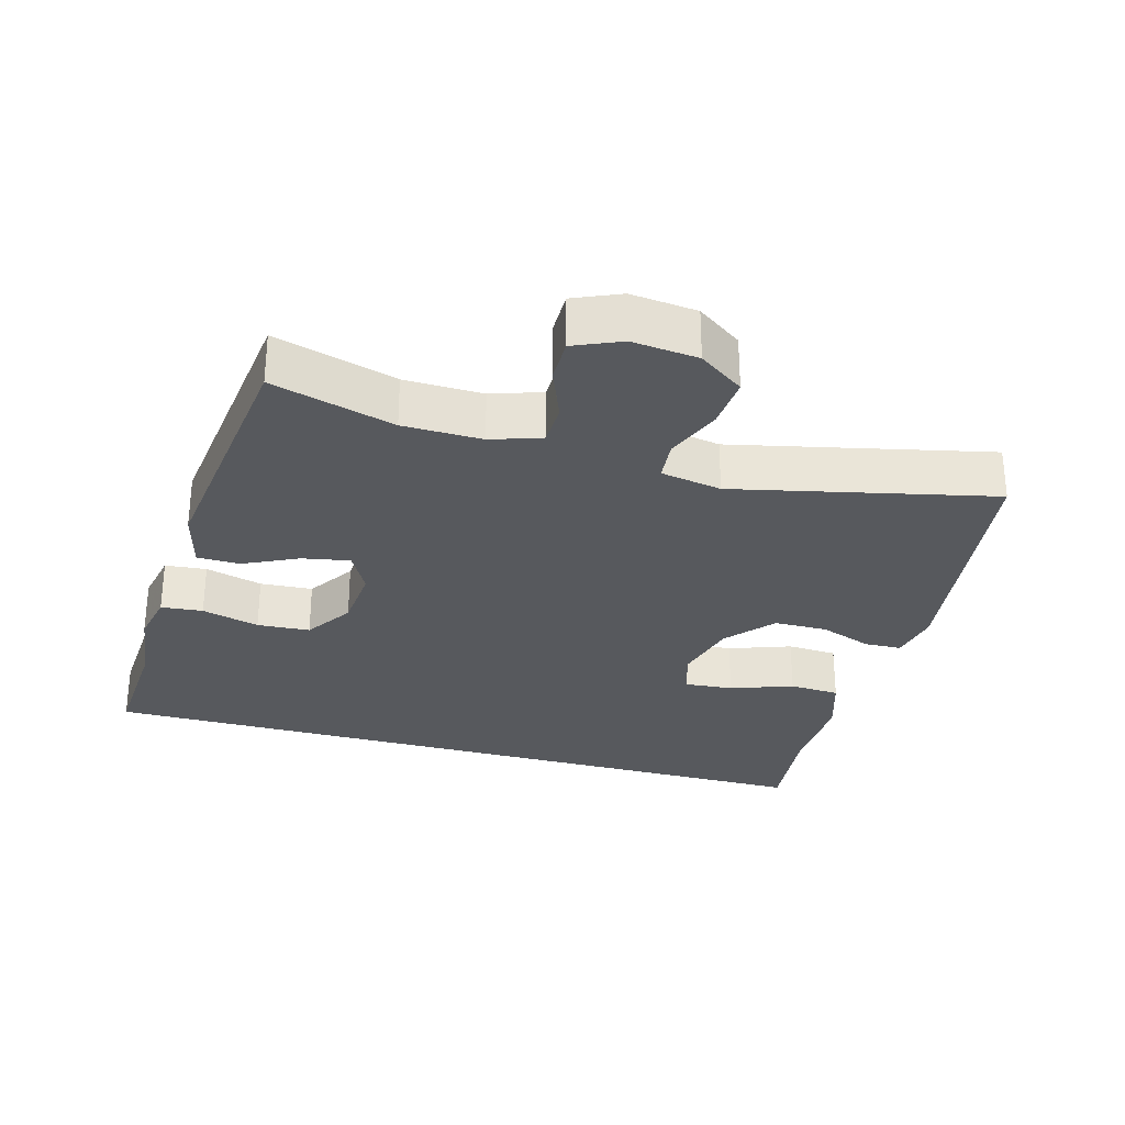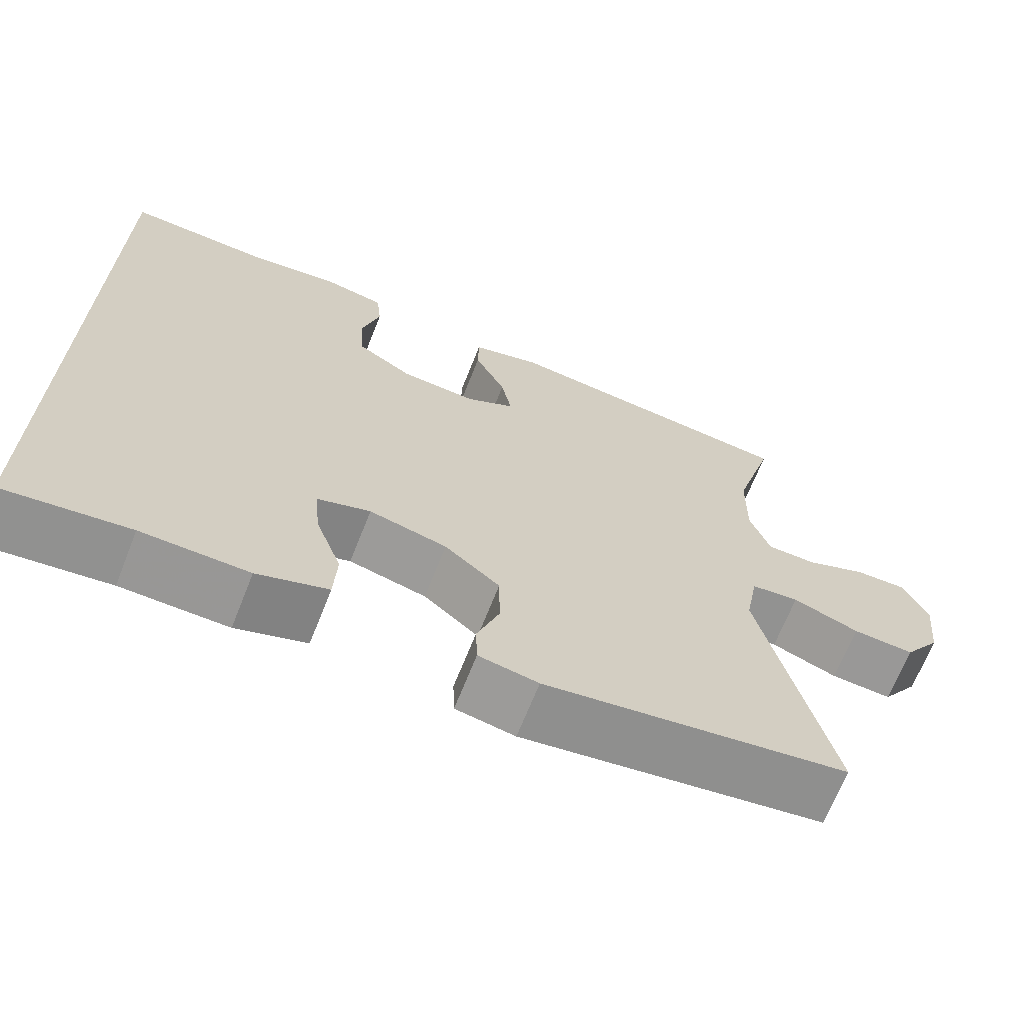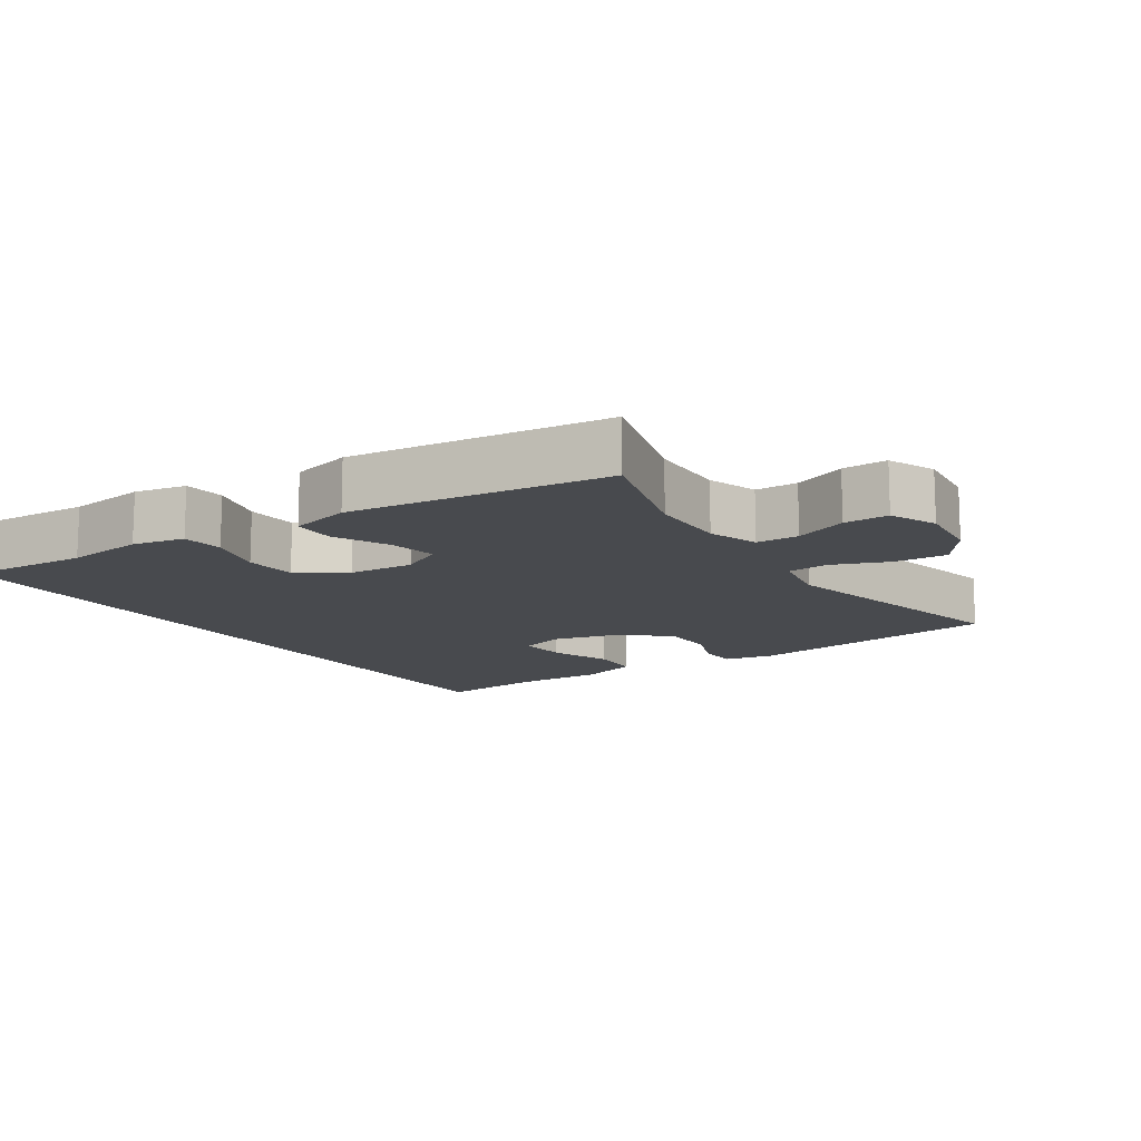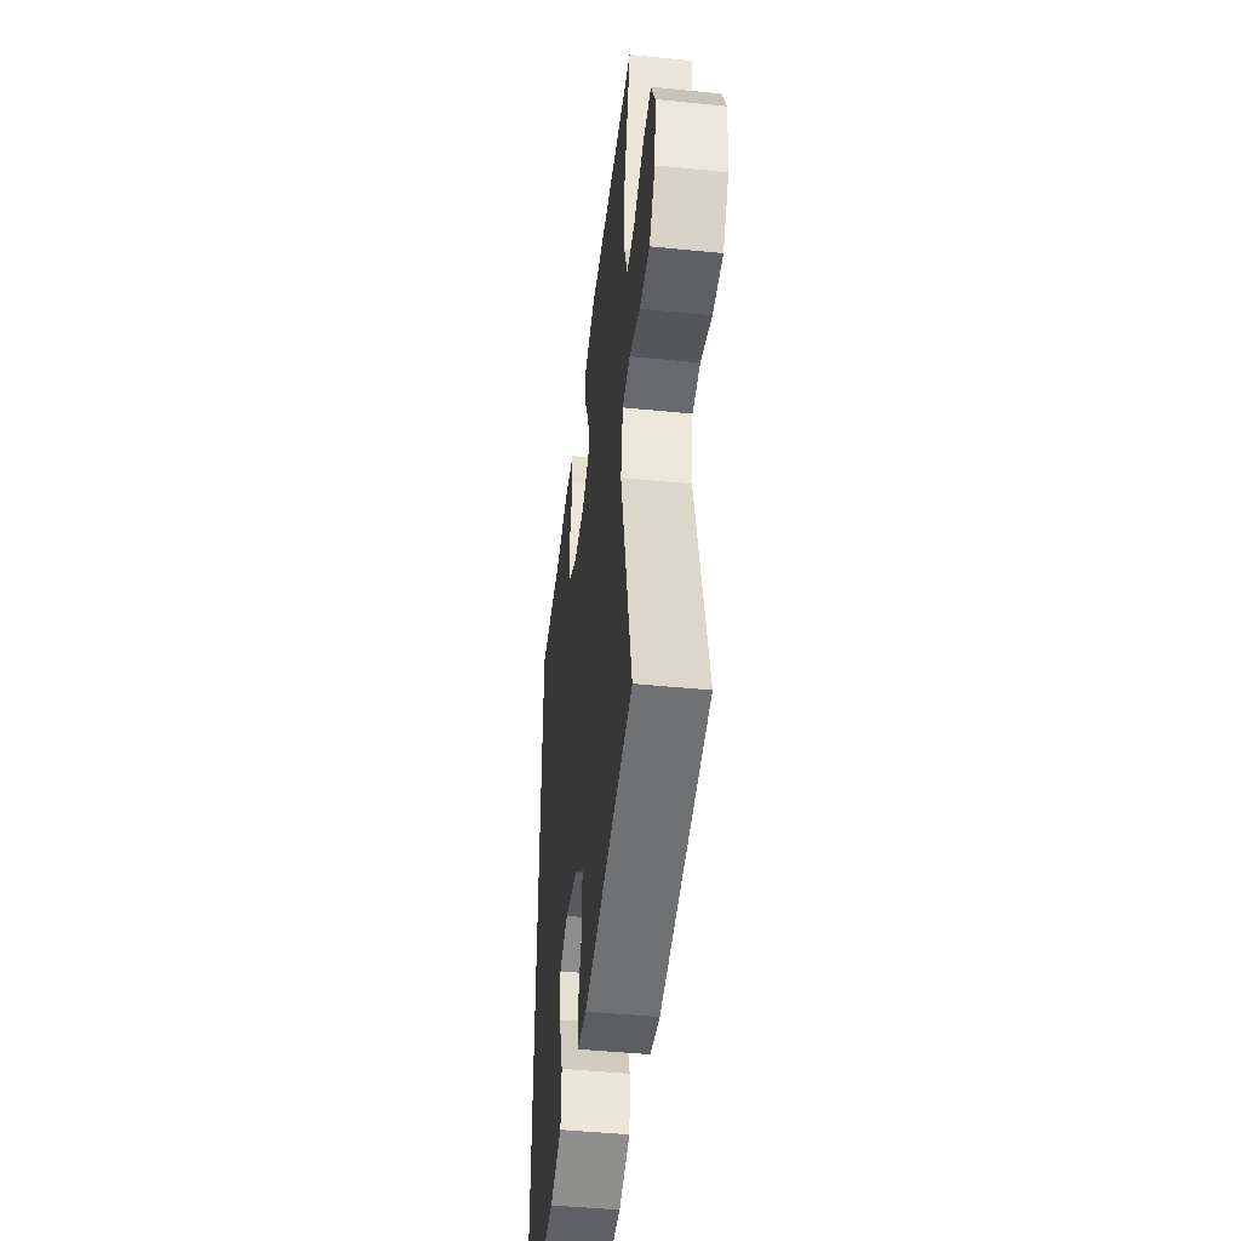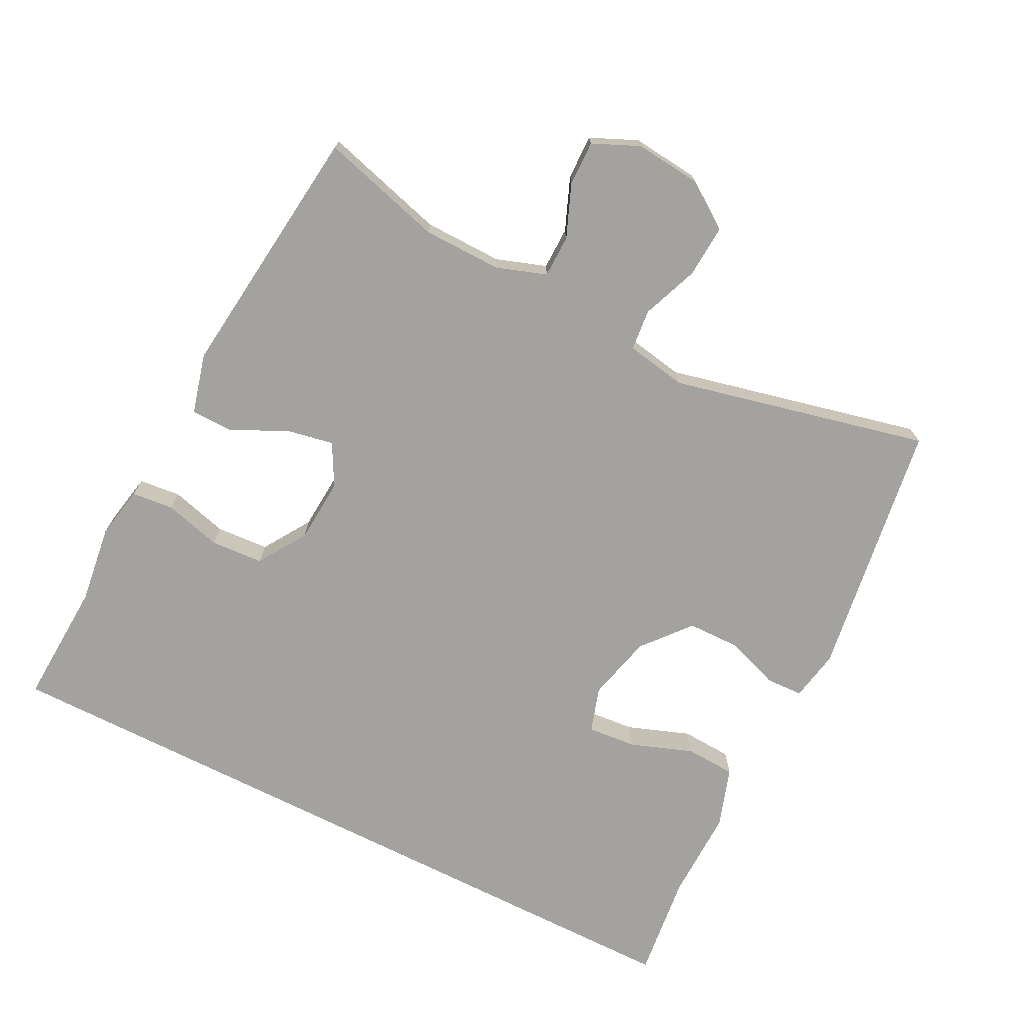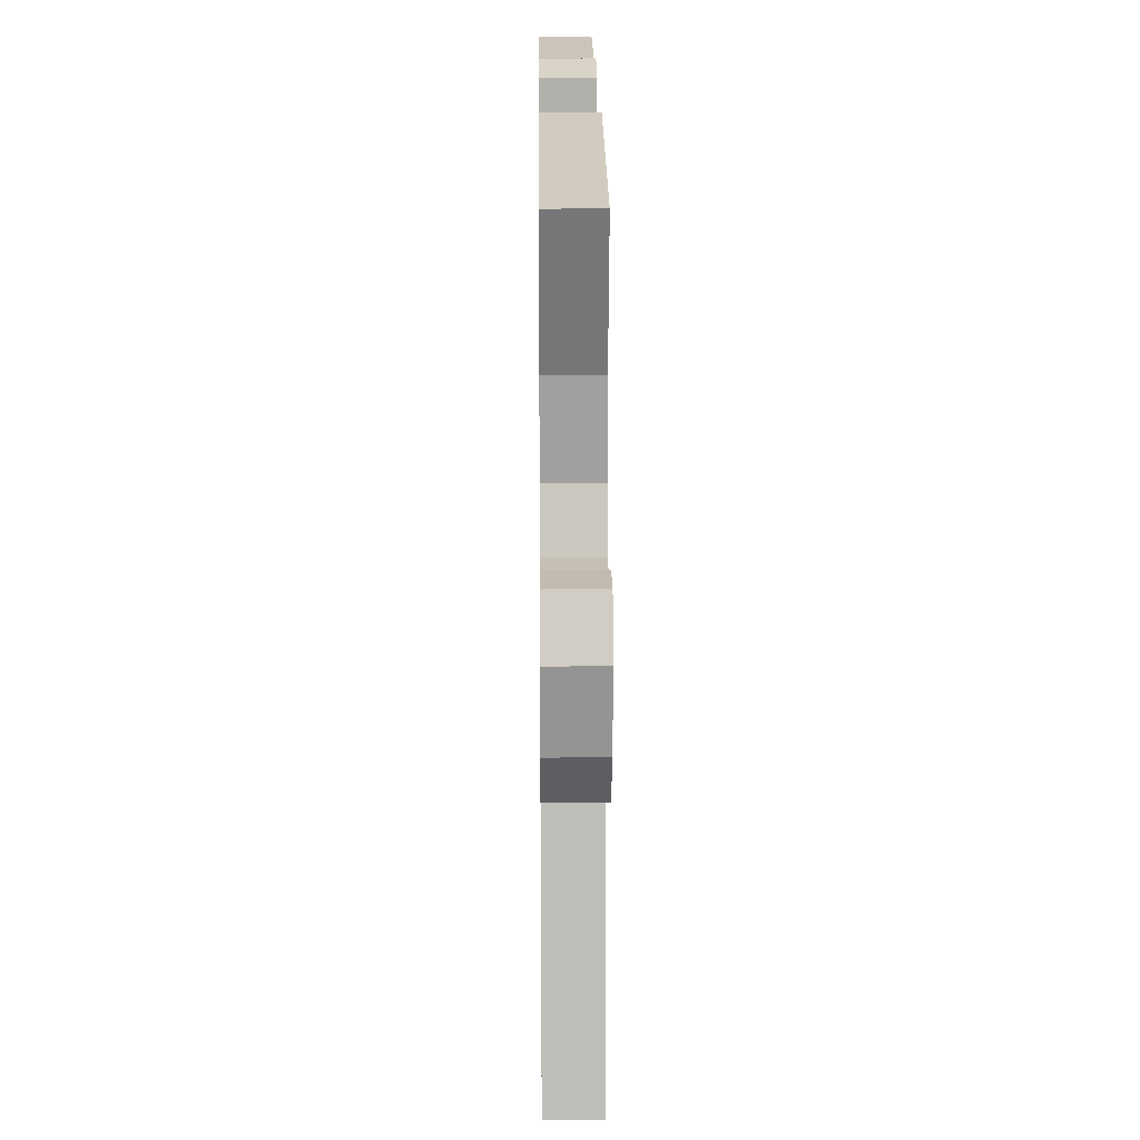
<metadata>
{"format":"obj","ext":"obj","renderer":"f3d","projection":"perspective","resolution":1024,"background":"white","views":[{"elev":-29.2,"azim":74.1,"up":"+Y"},{"elev":-67.9,"azim":-21.6,"up":"+Z"},{"elev":-13.1,"azim":33.4,"up":"+Y"},{"elev":-46.9,"azim":83.5,"up":"+Z"},{"elev":-72.5,"azim":63.2,"up":"+Y"},{"elev":17.2,"azim":89.4,"up":"+Z"}]}
</metadata>
<code>
v -0.5 0.07 -0.551
v -0.5 0.07 0.561
v -0.318 0.07 0.551
v -0.203 0.07 0.566
v -0.127 0.07 0.551
v -0.121 0.07 0.49
v -0.144 0.07 0.406
v -0.139 0.07 0.329
v -0.069 0.07 0.284
v 0.026 0.07 0.277
v 0.087 0.07 0.31
v 0.074 0.07 0.379
v 0.035 0.07 0.459
v 0.036 0.07 0.521
v 0.124 0.07 0.544
v 0.5 0.07 0.5
v 0.449 0.07 0.321
v 0.447 0.07 0.206
v 0.472 0.07 0.133
v 0.534 0.07 0.132
v 0.611 0.07 0.163
v 0.676 0.07 0.164
v 0.706 0.07 0.096
v 0.696 0.07 -0.001
v 0.65 0.07 -0.067
v 0.573 0.07 -0.062
v 0.49 0.07 -0.03
v 0.43 0.07 -0.036
v 0.414 0.07 -0.125
v 0.5 0.07 -0.5
v 0.122 0.07 -0.555
v 0.048 0.07 -0.541
v 0.046 0.07 -0.487
v 0.074 0.07 -0.41
v 0.073 0.07 -0.332
v 0.004 0.07 -0.274
v -0.093 0.07 -0.25
v -0.159 0.07 -0.271
v -0.153 0.07 -0.342
v -0.12 0.07 -0.433
v -0.124 0.07 -0.507
v -0.212 0.07 -0.536
v -0.345 0.07 -0.533
v -0.5 0 -0.551
v -0.5 0 0.561
v -0.318 0 0.551
v -0.203 0 0.566
v -0.127 0 0.551
v -0.121 0 0.49
v -0.144 0 0.406
v -0.139 0 0.329
v -0.069 0 0.284
v 0.026 0 0.277
v 0.087 0 0.31
v 0.074 0 0.379
v 0.035 0 0.459
v 0.036 0 0.521
v 0.124 0 0.544
v 0.5 0 0.5
v 0.449 0 0.321
v 0.447 0 0.206
v 0.472 0 0.133
v 0.534 0 0.132
v 0.611 0 0.163
v 0.676 0 0.164
v 0.706 0 0.096
v 0.696 0 -0.001
v 0.65 0 -0.067
v 0.573 0 -0.062
v 0.49 0 -0.03
v 0.43 0 -0.036
v 0.414 0 -0.125
v 0.5 0 -0.5
v 0.122 0 -0.555
v 0.048 0 -0.541
v 0.046 0 -0.487
v 0.074 0 -0.41
v 0.073 0 -0.332
v 0.004 0 -0.274
v -0.093 0 -0.25
v -0.159 0 -0.271
v -0.153 0 -0.342
v -0.12 0 -0.433
v -0.124 0 -0.507
v -0.212 0 -0.536
v -0.345 0 -0.533
f 41 42 43
f 40 41 43
f 39 40 43
f 1 2 3
f 43 1 3
f 39 43 3
f 38 39 3
f 37 38 3 4
f 36 37 4
f 32 33 34
f 31 32 34
f 30 31 34
f 29 30 34
f 28 29 34 35
f 25 26 27
f 24 25 27
f 23 24 27
f 22 23 27
f 21 22 27
f 20 21 27
f 19 20 27 28
f 28 35 36
f 19 28 36
f 18 19 36
f 15 16 17
f 14 15 17
f 13 14 17
f 12 13 17
f 11 12 17 18
f 4 5 6 7
f 4 7 8
f 36 4 8
f 10 11 18 36
f 9 10 36
f 8 9 36
f 86 85 84
f 86 84 83
f 86 83 82
f 46 45 44
f 46 44 86
f 46 86 82
f 46 82 81
f 47 46 81 80
f 47 80 79
f 77 76 75
f 77 75 74
f 77 74 73
f 77 73 72
f 78 77 72 71
f 70 69 68
f 70 68 67
f 70 67 66
f 70 66 65
f 70 65 64
f 70 64 63
f 71 70 63 62
f 79 78 71
f 79 71 62
f 79 62 61
f 60 59 58
f 60 58 57
f 60 57 56
f 60 56 55
f 61 60 55 54
f 50 49 48 47
f 51 50 47
f 51 47 79
f 79 61 54 53
f 79 53 52
f 79 52 51
f 1 44 45 2
f 2 45 46 3
f 3 46 47 4
f 4 47 48 5
f 5 48 49 6
f 6 49 50 7
f 7 50 51 8
f 8 51 52 9
f 9 52 53 10
f 10 53 54 11
f 11 54 55 12
f 12 55 56 13
f 13 56 57 14
f 14 57 58 15
f 15 58 59 16
f 16 59 60 17
f 17 60 61 18
f 18 61 62 19
f 19 62 63 20
f 20 63 64 21
f 21 64 65 22
f 22 65 66 23
f 23 66 67 24
f 24 67 68 25
f 25 68 69 26
f 26 69 70 27
f 27 70 71 28
f 28 71 72 29
f 29 72 73 30
f 30 73 74 31
f 31 74 75 32
f 32 75 76 33
f 33 76 77 34
f 34 77 78 35
f 35 78 79 36
f 36 79 80 37
f 37 80 81 38
f 38 81 82 39
f 39 82 83 40
f 40 83 84 41
f 41 84 85 42
f 42 85 86 43
f 43 86 44 1

</code>
